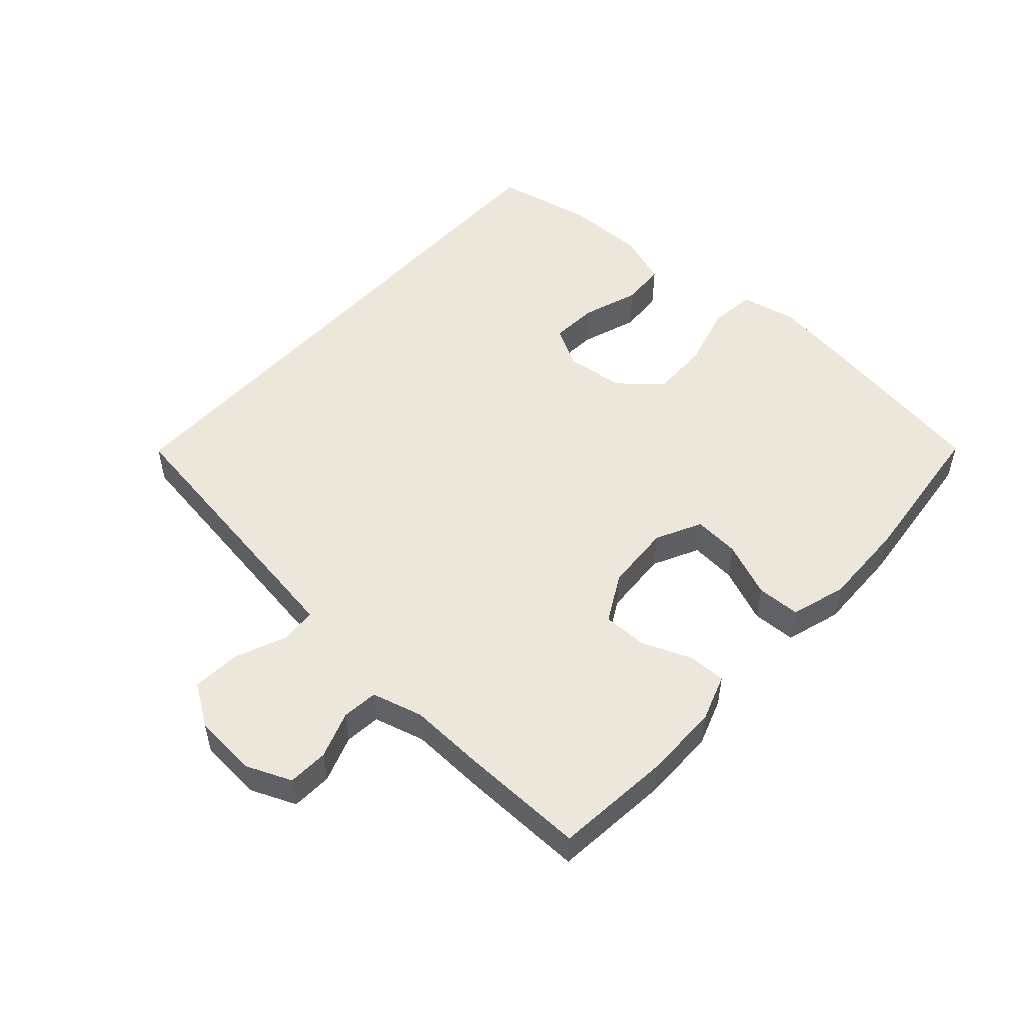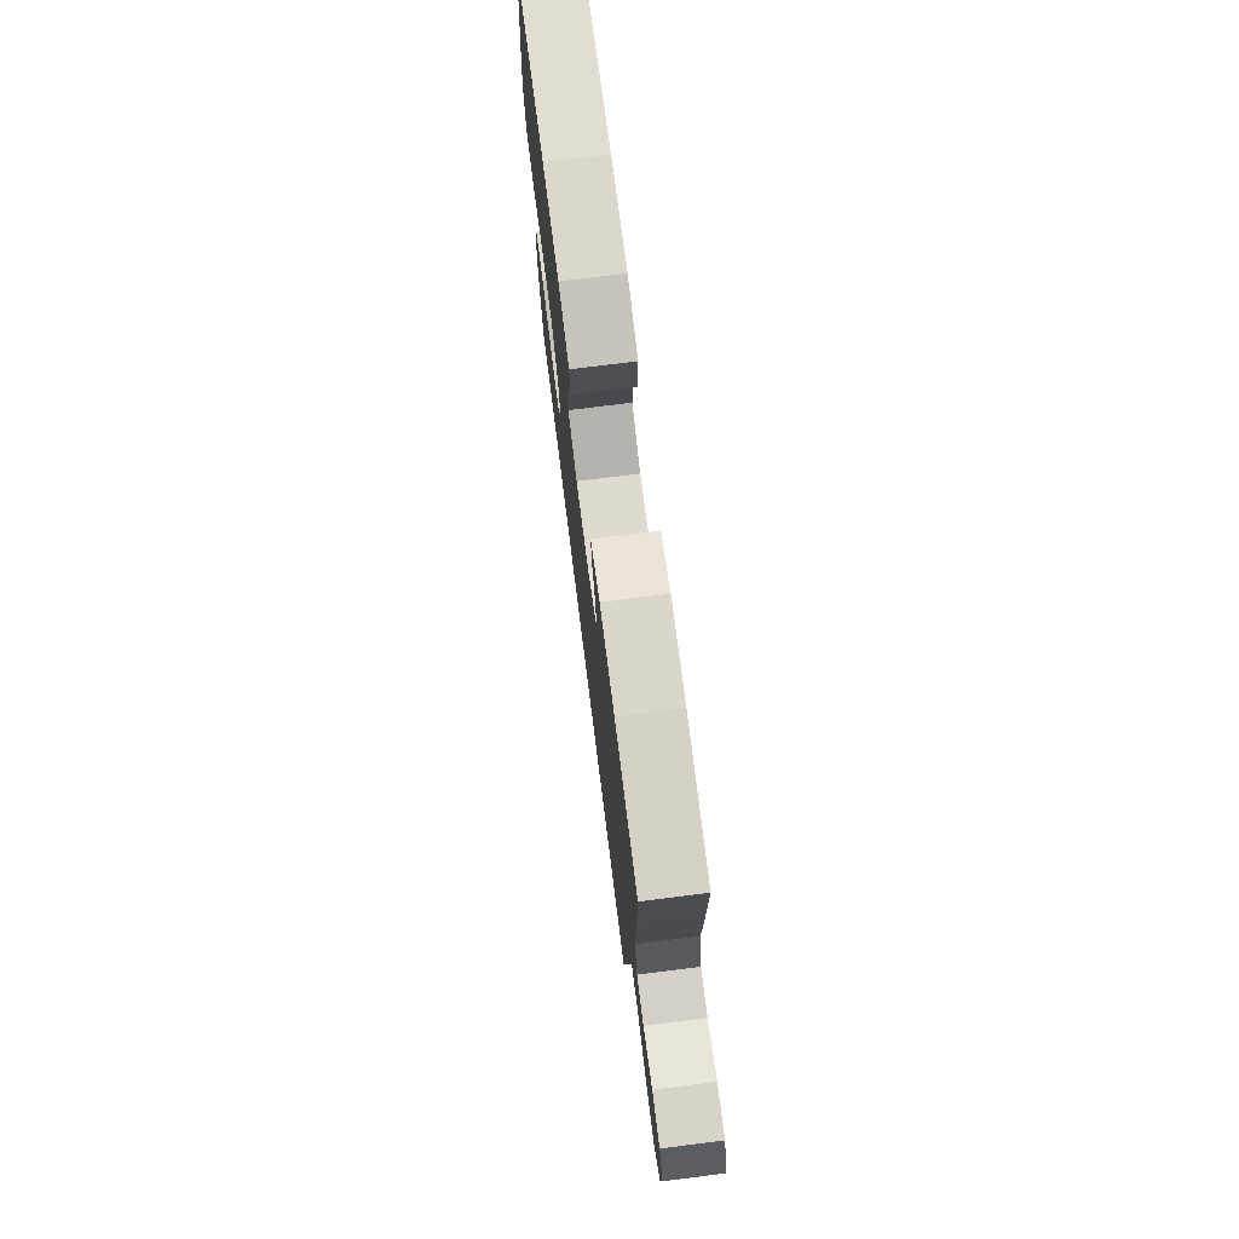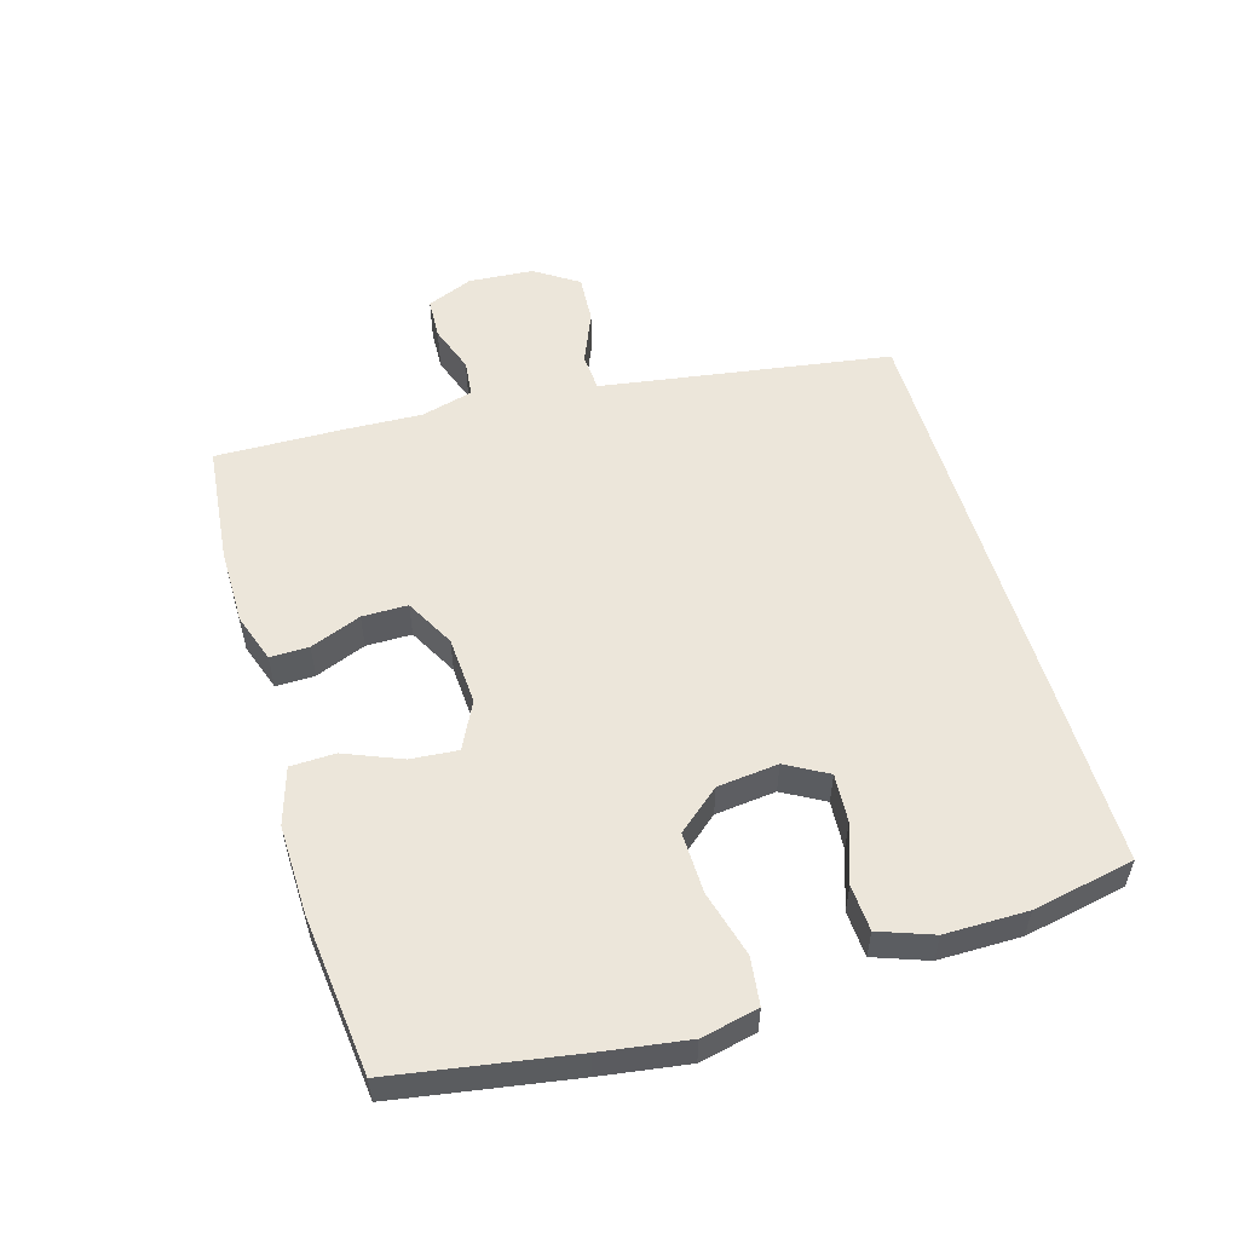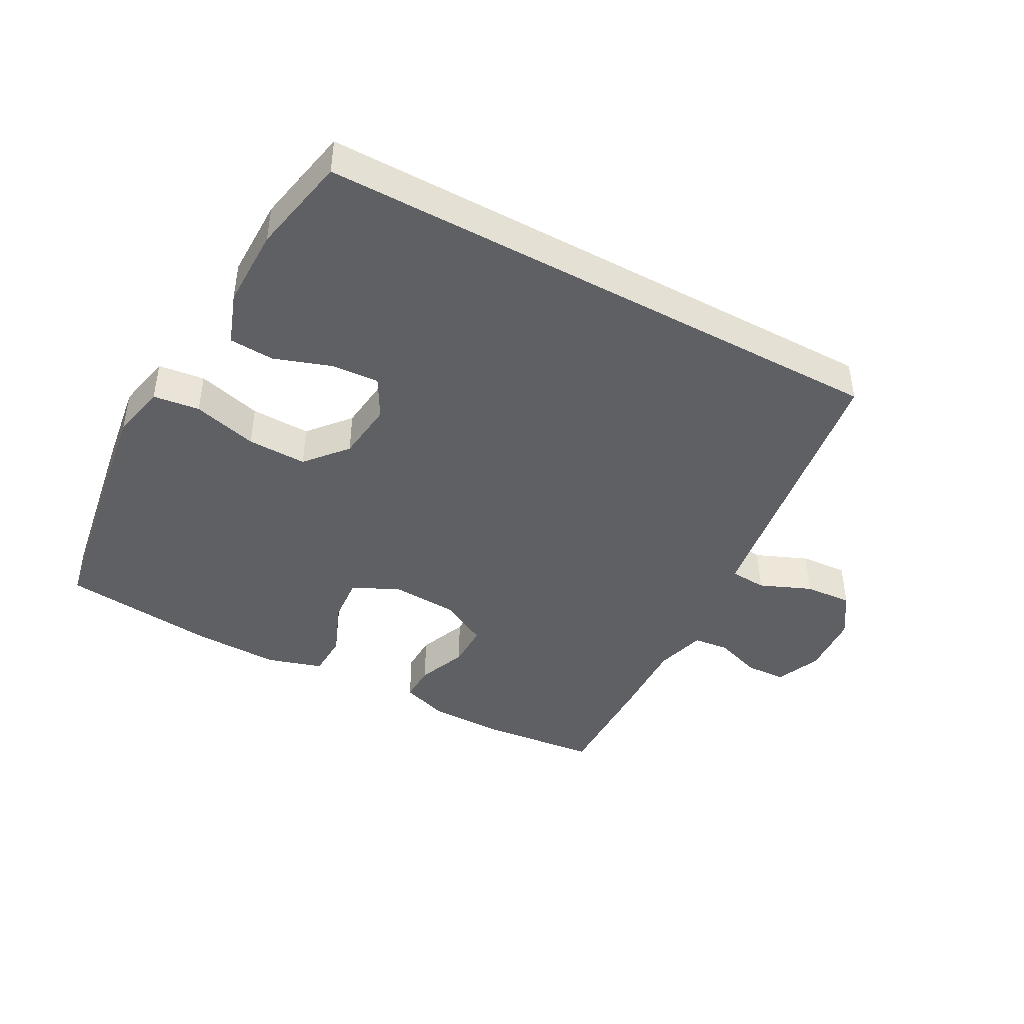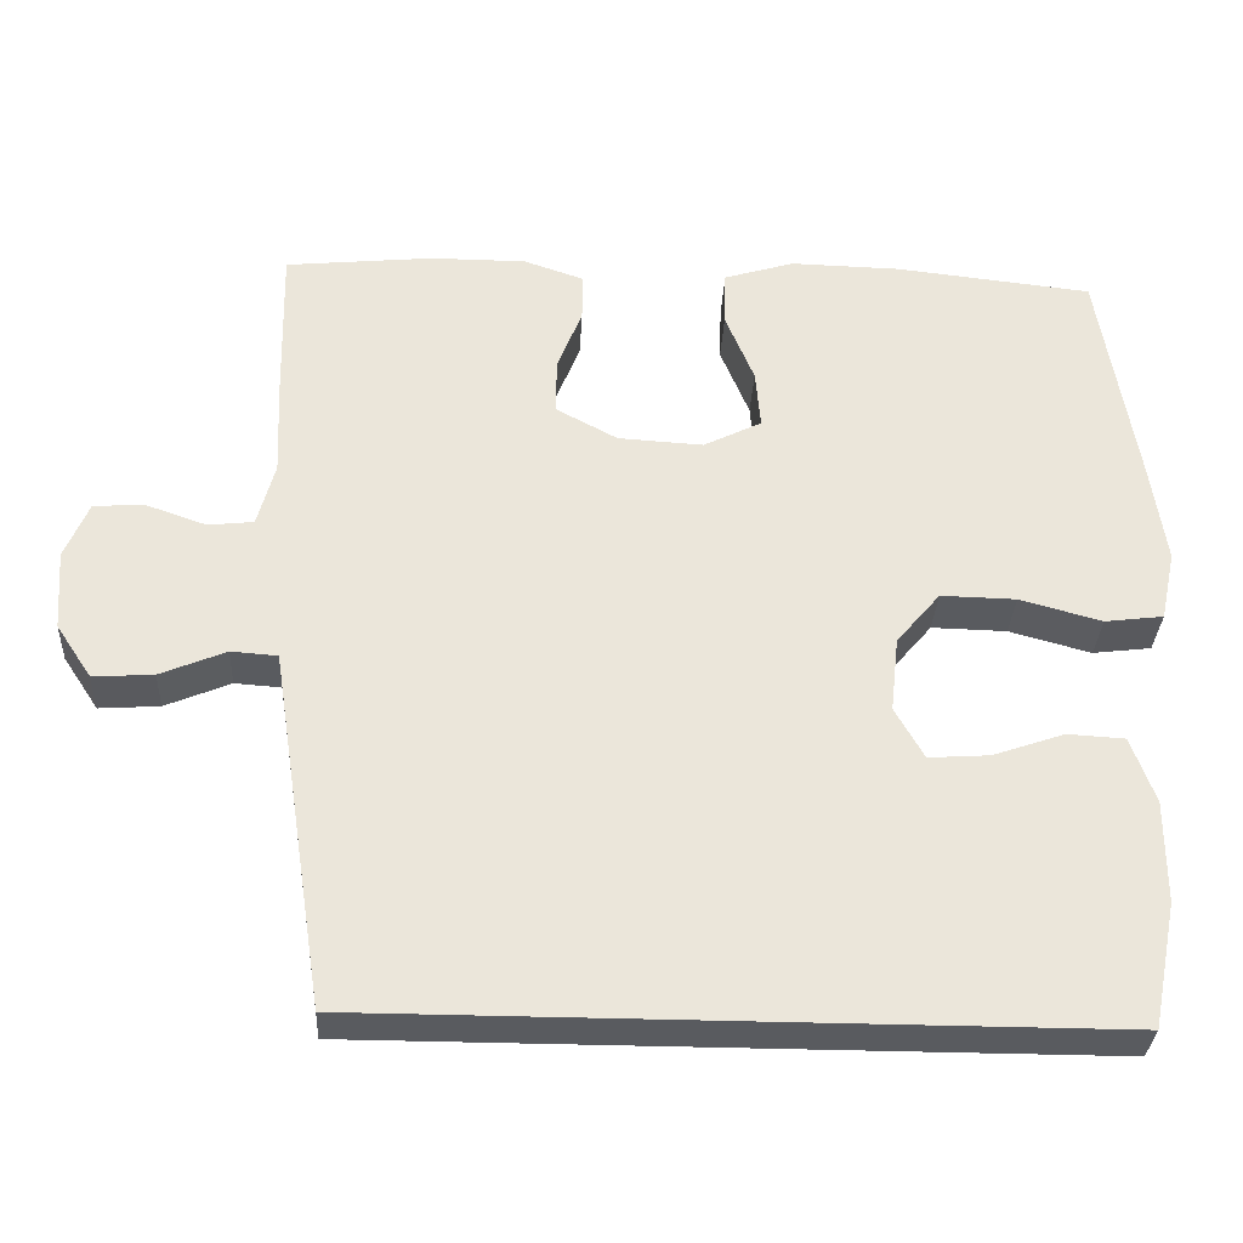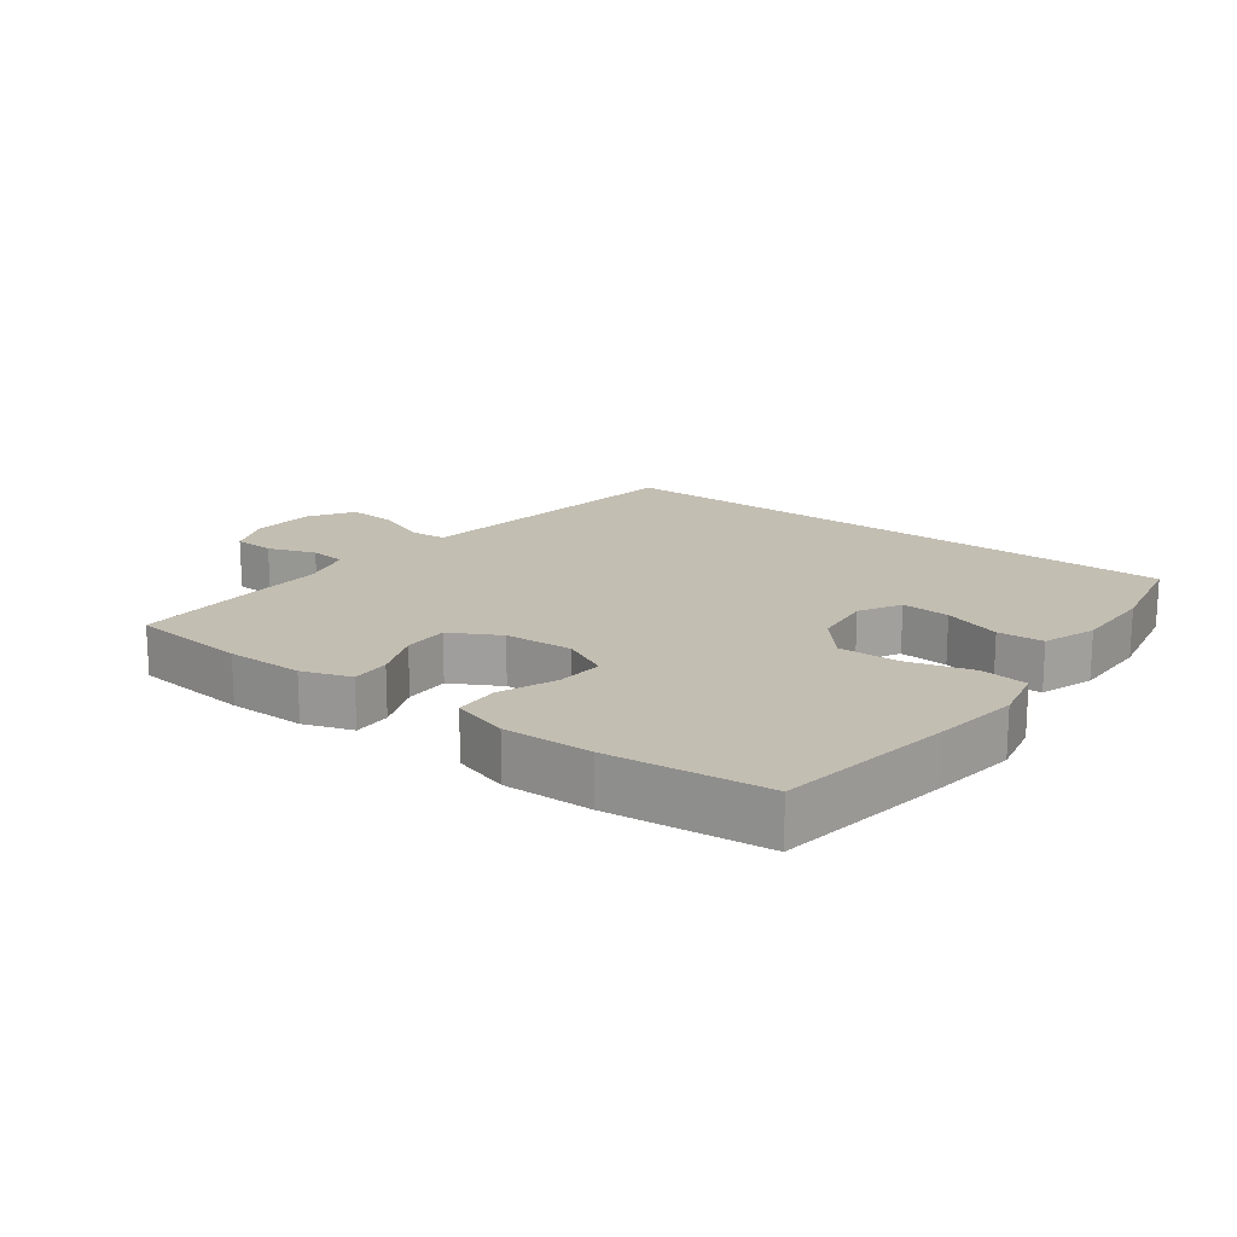
<metadata>
{"format":"obj","ext":"obj","renderer":"f3d","projection":"perspective","resolution":1024,"background":"white","views":[{"elev":51.3,"azim":-48.1,"up":"+Y"},{"elev":74.1,"azim":-97.2,"up":"+Z"},{"elev":54.6,"azim":73.6,"up":"+Y"},{"elev":-43.3,"azim":151.3,"up":"+Y"},{"elev":-32.2,"azim":-3.0,"up":"+Z"},{"elev":17.3,"azim":36.6,"up":"+Y"}]}
</metadata>
<code>
v -0.5 0.07 0.5
v -0.322 0.07 0.518
v -0.206 0.07 0.518
v -0.133 0.07 0.493
v -0.134 0.07 0.435
v -0.164 0.07 0.359
v -0.164 0.07 0.291
v -0.09 0.07 0.251
v 0.013 0.07 0.245
v 0.083 0.07 0.28
v 0.077 0.07 0.351
v 0.042 0.07 0.436
v 0.044 0.07 0.503
v 0.129 0.07 0.529
v 0.262 0.07 0.526
v 0.5 0.07 0.5
v 0.544 0.07 0.234
v 0.563 0.07 0.105
v 0.545 0.07 0.02
v 0.474 0.07 0.011
v 0.375 0.07 0.038
v 0.284 0.07 0.04
v 0.231 0.07 -0.023
v 0.221 0.07 -0.114
v 0.256 0.07 -0.176
v 0.329 0.07 -0.171
v 0.416 0.07 -0.141
v 0.485 0.07 -0.145
v 0.514 0.07 -0.225
v 0.514 0.07 -0.348
v 0.484 0.07 -0.5
v -0.405 0.07 -0.5
v -0.459 0.07 -0.149
v -0.472 0.07 -0.066
v -0.528 0.07 -0.062
v -0.607 0.07 -0.095
v -0.68 0.07 -0.1
v -0.723 0.07 -0.035
v -0.73 0.07 0.062
v -0.701 0.07 0.131
v -0.639 0.07 0.134
v -0.567 0.07 0.109
v -0.512 0.07 0.115
v -0.491 0.07 0.193
v -0.496 0.07 0.311
v -0.5 0 0.5
v -0.322 0 0.518
v -0.206 0 0.518
v -0.133 0 0.493
v -0.134 0 0.435
v -0.164 0 0.359
v -0.164 0 0.291
v -0.09 0 0.251
v 0.013 0 0.245
v 0.083 0 0.28
v 0.077 0 0.351
v 0.042 0 0.436
v 0.044 0 0.503
v 0.129 0 0.529
v 0.262 0 0.526
v 0.5 0 0.5
v 0.544 0 0.234
v 0.563 0 0.105
v 0.545 0 0.02
v 0.474 0 0.011
v 0.375 0 0.038
v 0.284 0 0.04
v 0.231 0 -0.023
v 0.221 0 -0.114
v 0.256 0 -0.176
v 0.329 0 -0.171
v 0.416 0 -0.141
v 0.485 0 -0.145
v 0.514 0 -0.225
v 0.514 0 -0.348
v 0.484 0 -0.5
v -0.405 0 -0.5
v -0.459 0 -0.149
v -0.472 0 -0.066
v -0.528 0 -0.062
v -0.607 0 -0.095
v -0.68 0 -0.1
v -0.723 0 -0.035
v -0.73 0 0.062
v -0.701 0 0.131
v -0.639 0 0.134
v -0.567 0 0.109
v -0.512 0 0.115
v -0.491 0 0.193
v -0.496 0 0.311
f 4 5 6
f 3 4 6
f 2 3 6
f 1 2 6
f 45 1 6
f 44 45 6
f 43 44 6 7
f 40 41 42
f 39 40 42
f 38 39 42
f 37 38 42
f 36 37 42
f 35 36 42
f 34 35 42 43
f 31 32 33
f 30 31 33
f 29 30 33
f 29 33 34
f 26 27 28 29
f 25 26 29
f 25 29 34
f 43 7 8
f 34 43 8
f 25 34 8
f 24 25 8
f 19 20 21
f 18 19 21
f 17 18 21
f 16 17 21
f 15 16 21
f 14 15 21
f 13 14 21
f 12 13 21
f 11 12 21
f 10 11 21 22
f 9 10 22 23
f 8 9 23 24
f 51 50 49
f 51 49 48
f 51 48 47
f 51 47 46
f 51 46 90
f 51 90 89
f 52 51 89 88
f 87 86 85
f 87 85 84
f 87 84 83
f 87 83 82
f 87 82 81
f 87 81 80
f 88 87 80 79
f 78 77 76
f 78 76 75
f 78 75 74
f 79 78 74
f 74 73 72 71
f 74 71 70
f 79 74 70
f 53 52 88
f 53 88 79
f 53 79 70
f 53 70 69
f 66 65 64
f 66 64 63
f 66 63 62
f 66 62 61
f 66 61 60
f 66 60 59
f 66 59 58
f 66 58 57
f 66 57 56
f 67 66 56 55
f 68 67 55 54
f 69 68 54 53
f 1 46 47 2
f 2 47 48 3
f 3 48 49 4
f 4 49 50 5
f 5 50 51 6
f 6 51 52 7
f 7 52 53 8
f 8 53 54 9
f 9 54 55 10
f 10 55 56 11
f 11 56 57 12
f 12 57 58 13
f 13 58 59 14
f 14 59 60 15
f 15 60 61 16
f 16 61 62 17
f 17 62 63 18
f 18 63 64 19
f 19 64 65 20
f 20 65 66 21
f 21 66 67 22
f 22 67 68 23
f 23 68 69 24
f 24 69 70 25
f 25 70 71 26
f 26 71 72 27
f 27 72 73 28
f 28 73 74 29
f 29 74 75 30
f 30 75 76 31
f 31 76 77 32
f 32 77 78 33
f 33 78 79 34
f 34 79 80 35
f 35 80 81 36
f 36 81 82 37
f 37 82 83 38
f 38 83 84 39
f 39 84 85 40
f 40 85 86 41
f 41 86 87 42
f 42 87 88 43
f 43 88 89 44
f 44 89 90 45
f 45 90 46 1

</code>
